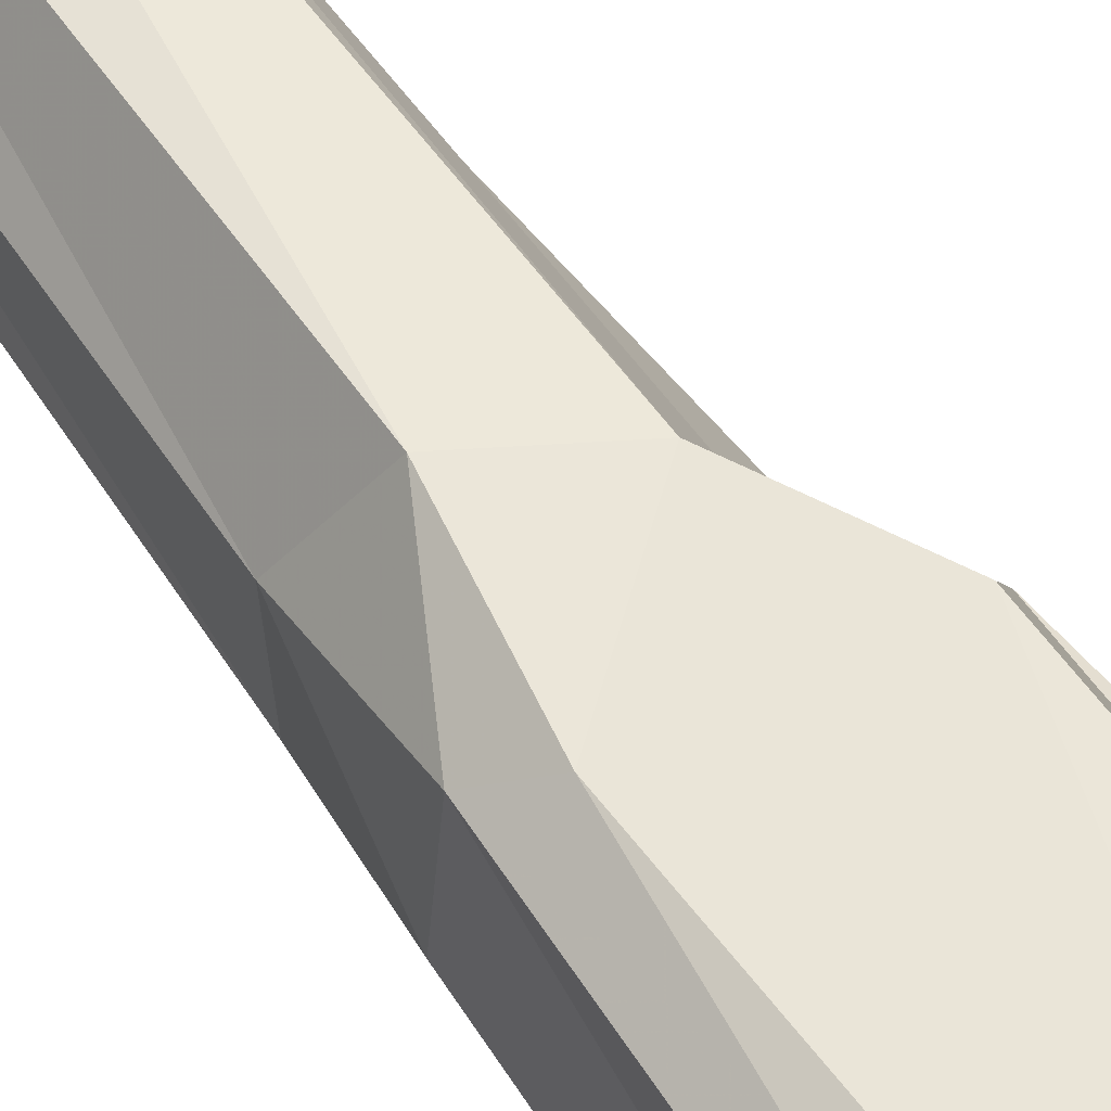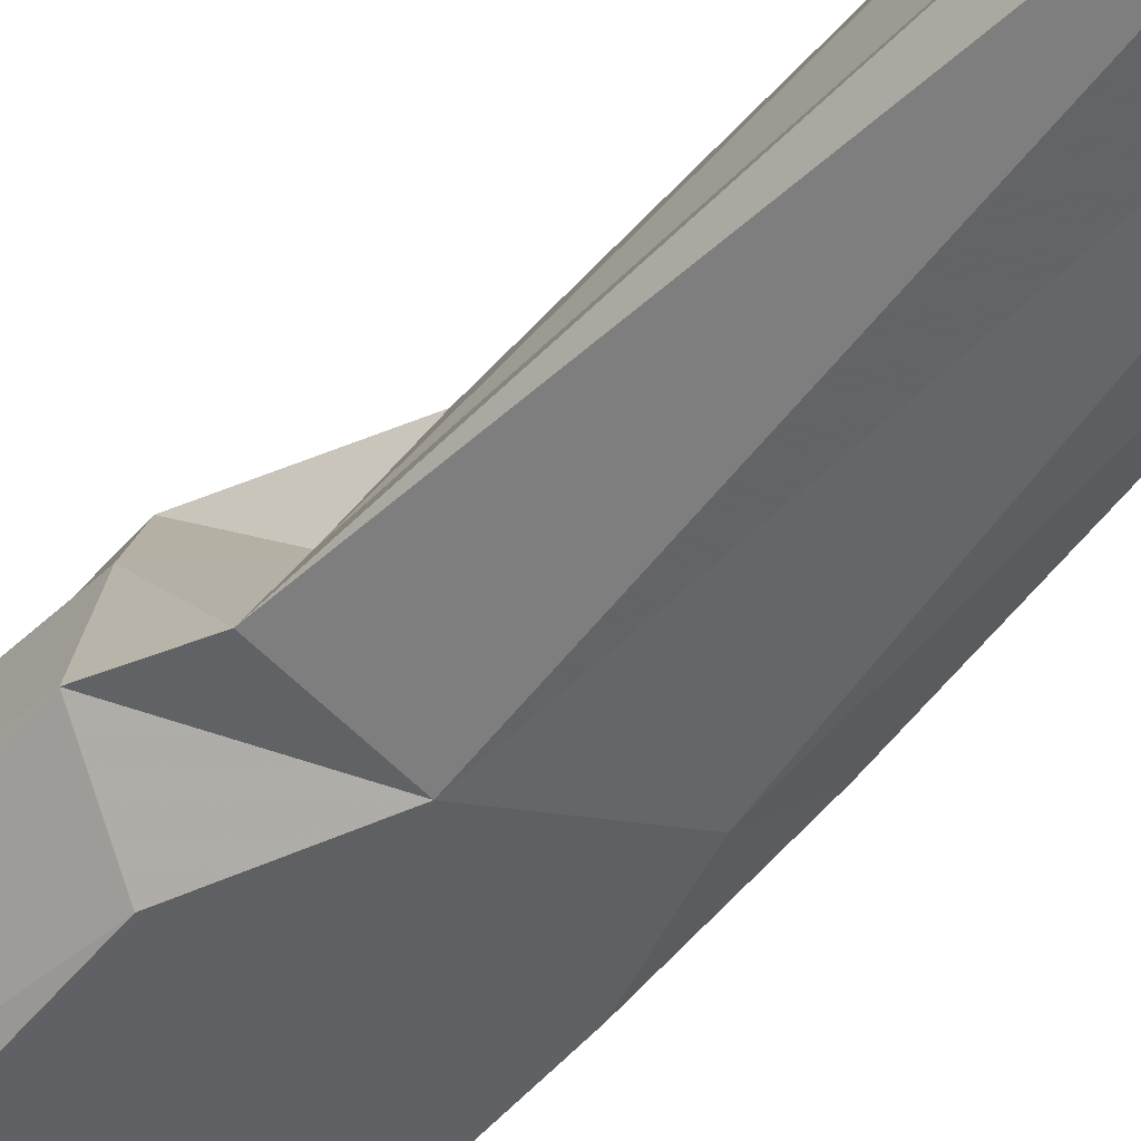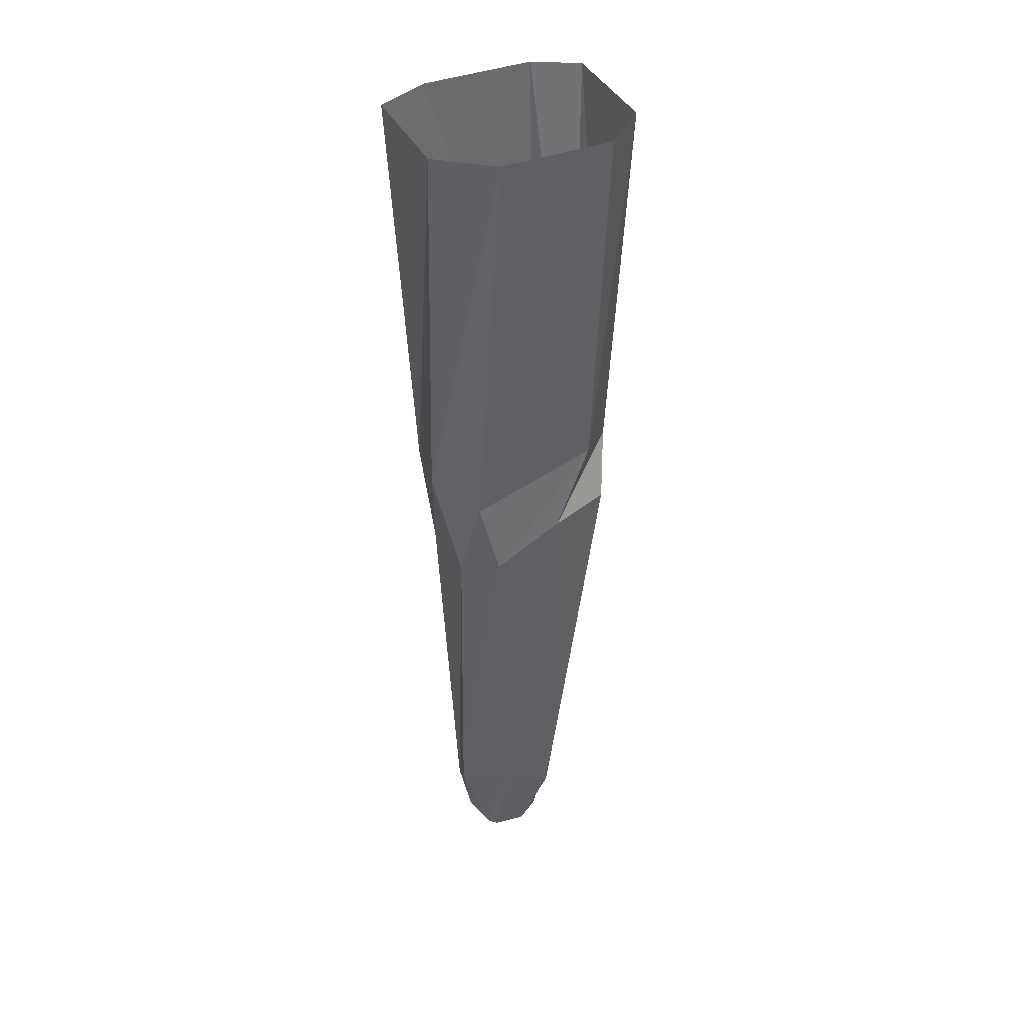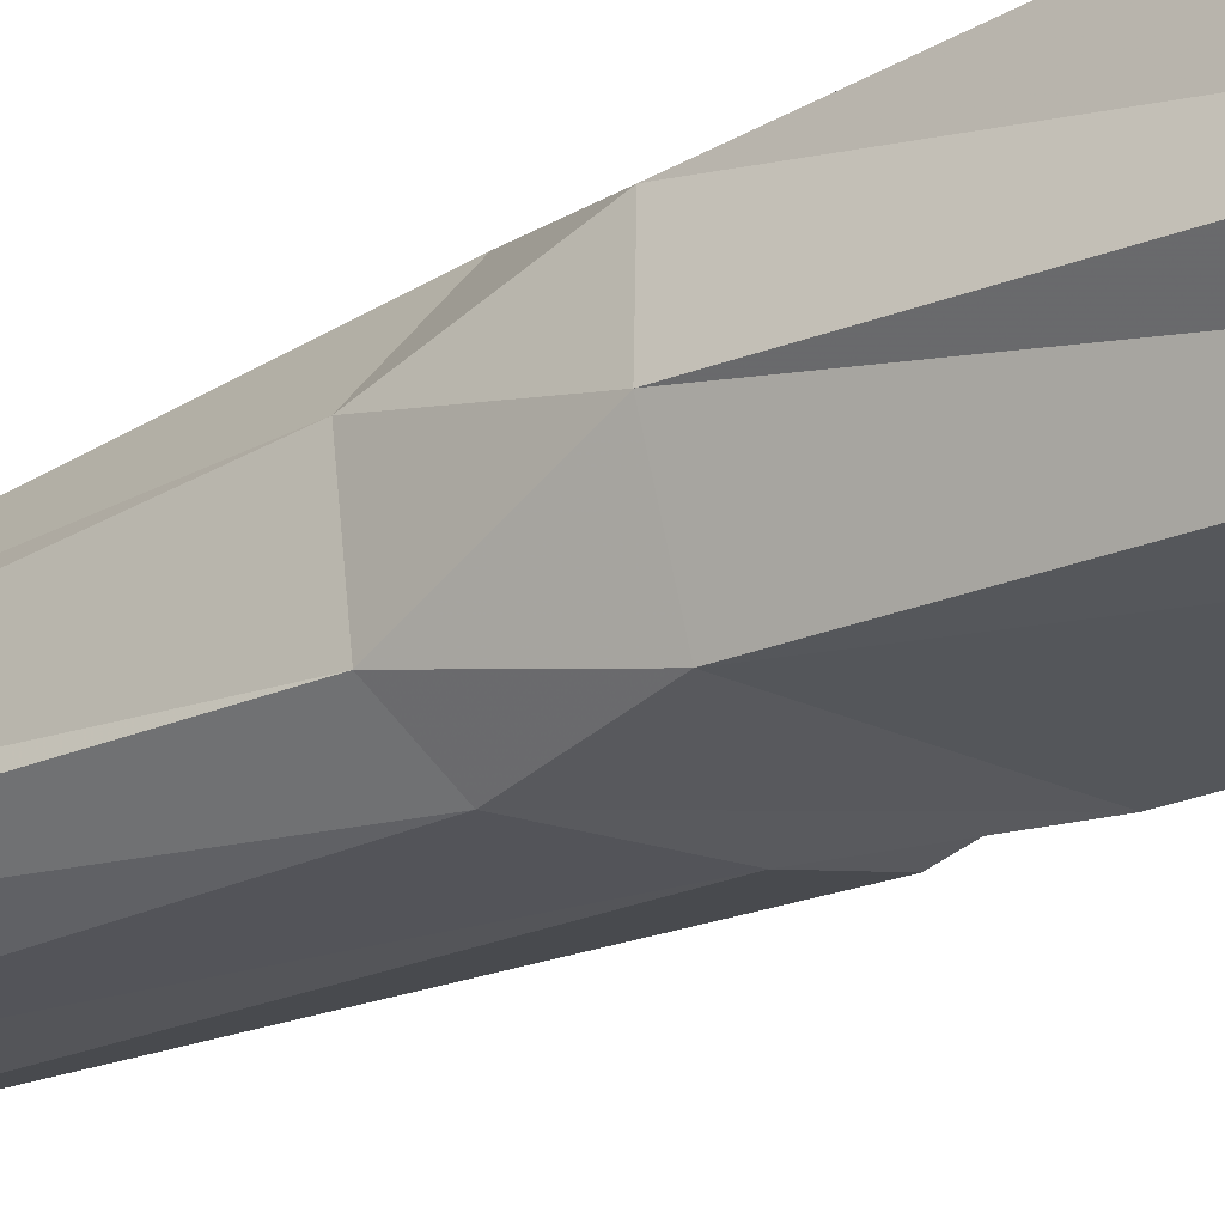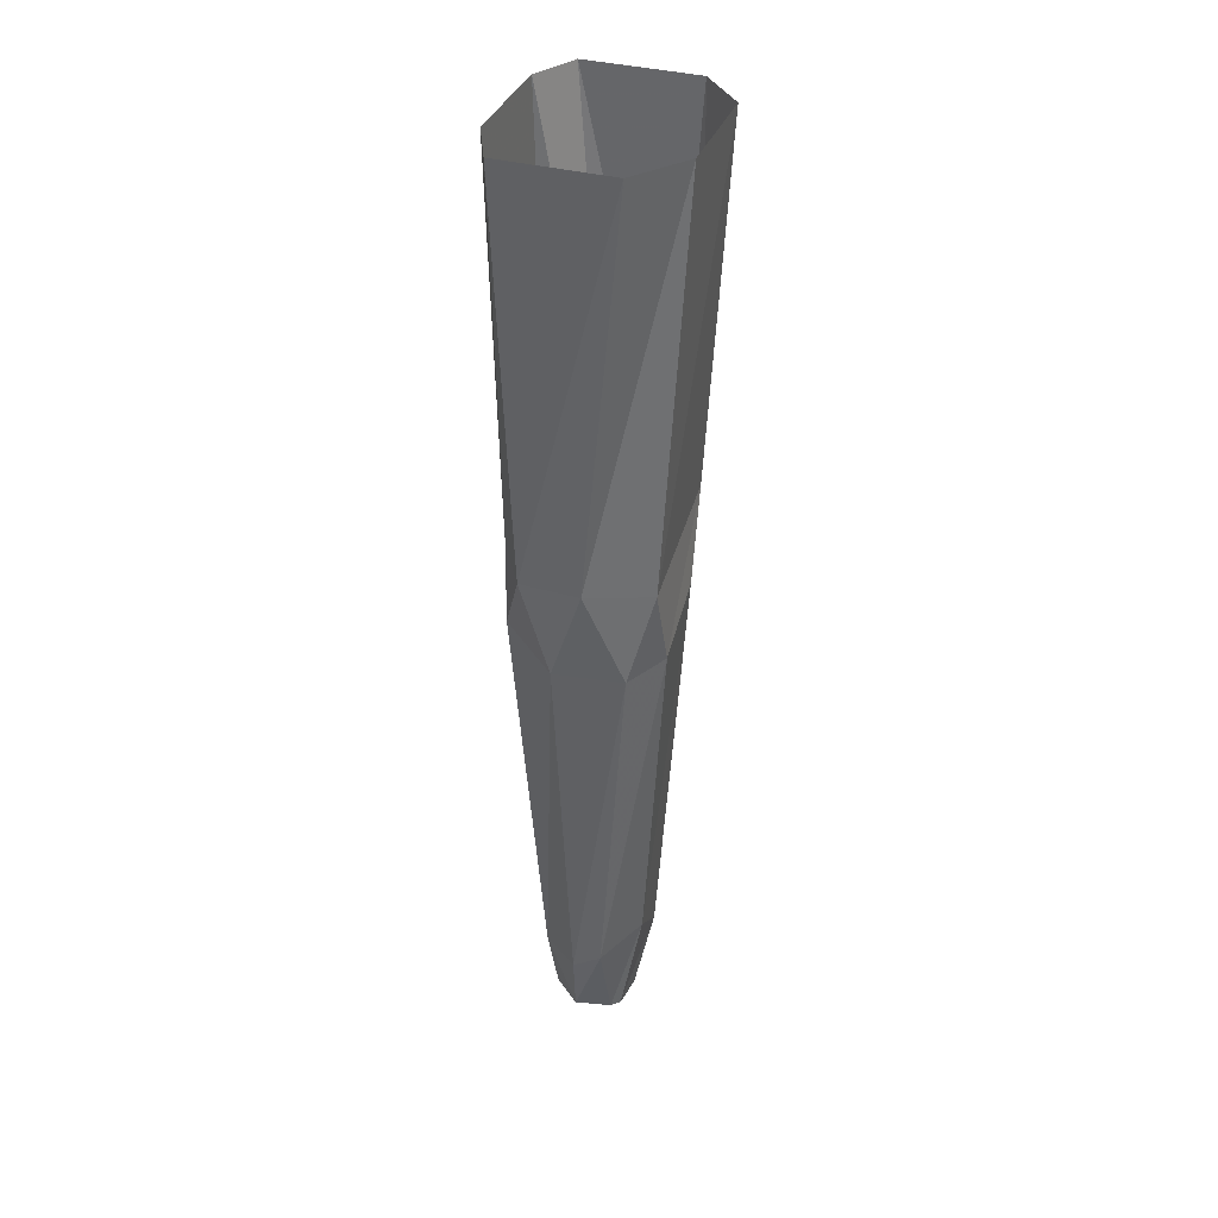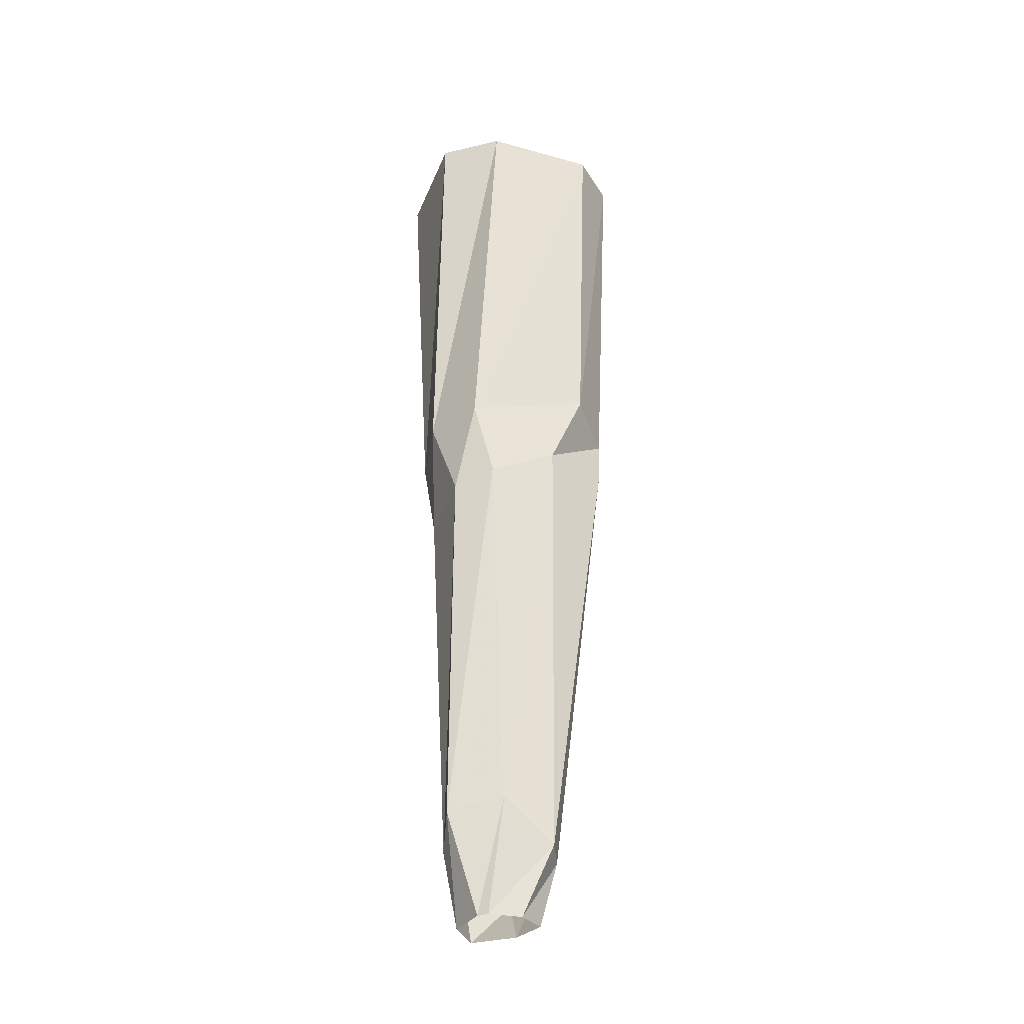
<metadata>
{"format":"obj","ext":"obj","renderer":"f3d","projection":"perspective","resolution":1024,"background":"white","views":[{"elev":57.6,"azim":145.5,"up":"+Z"},{"elev":-46.9,"azim":-36.8,"up":"+Z"},{"elev":40.0,"azim":155.3,"up":"+Y"},{"elev":-28.1,"azim":127.6,"up":"+Z"},{"elev":36.3,"azim":109.3,"up":"+Y"},{"elev":-35.7,"azim":159.8,"up":"+Y"}]}
</metadata>
<code>
v 0.08594 -1.875 -0.04688
v 0.07031 -1.875 -0.0625
v 0.05469 -1.656 -0.1016
v 0.1484 -1.68 -0.04688
v 0.1016 -1.875 0.02344
v 0.1328 -1.734 0.01562
v 0.07031 -1.742 0.09375
v 0.05469 -1.875 0.07812
v -0.03125 -1.781 0.1016
v -0.01562 -1.875 0.02344
v -0.0625 -1.773 0.04688
v -0.03906 -1.875 -0.03906
v -0.07031 -1.75 -0.04688
v 0.007812 -1.875 -0.07031
v -0.04688 -1.734 -0.09375
v -0.03125 -0.875 -0.1562
v 0.1016 -0.9453 -0.1562
v 0.1641 -0.9688 -0.1016
v 0.1641 -0.9844 0.03906
v 0.09375 -0.9453 0.1484
v -0.03125 -0.8828 0.1328
v -0.07812 -0.8281 0.03906
v -0.1562 -0.875 -0.1094
v -0.1797 -0.75 -0.0625
v -0.1016 -0.7109 -0.1484
v 0.1406 -0.7891 -0.1484
v 0.1953 -0.7812 -0.03125
v 0.1719 -0.7969 0.09375
v 0.125 -0.75 0.1328
v -0.1094 -0.7188 0.1406
v -0.1562 -0.7578 0.03906
v -0.1953 0 0.1094
v -0.1953 0 -0.1094
v -0.1094 0 -0.1875
v 0.1094 0 -0.1875
v 0.2109 0 -0.1094
v 0.2109 0 0.1094
v 0.1094 0 0.1562
v -0.1094 0 0.1562
f 1 2 3
f 1 3 4
f 1 4 5
f 5 4 6
f 5 6 5
f 5 6 7
f 5 7 8
f 8 7 9
f 8 9 10
f 10 9 11
f 10 11 12
f 12 11 13
f 12 13 14
f 14 13 15
f 14 15 2
f 2 15 3
f 16 23 24
f 16 24 25
f 16 25 17
f 17 25 26
f 17 26 18
f 18 26 27
f 18 27 19
f 19 27 28
f 19 28 20
f 20 28 29
f 20 29 21
f 21 29 30
f 21 30 22
f 22 30 31
f 22 31 23
f 23 31 24
f 3 15 16
f 3 16 17
f 3 17 4
f 4 17 18
f 4 18 6
f 6 18 19
f 6 19 7
f 7 19 20
f 7 20 9
f 9 20 21
f 9 21 11
f 11 21 22
f 11 22 13
f 13 22 23
f 13 23 15
f 15 23 16
f 24 31 32
f 24 32 33
f 24 33 25
f 25 33 34
f 25 34 26
f 26 34 35
f 26 35 27
f 27 35 36
f 27 36 28
f 28 36 37
f 28 37 29
f 29 37 38
f 29 38 30
f 30 38 39
f 30 39 31
f 31 39 32

</code>
